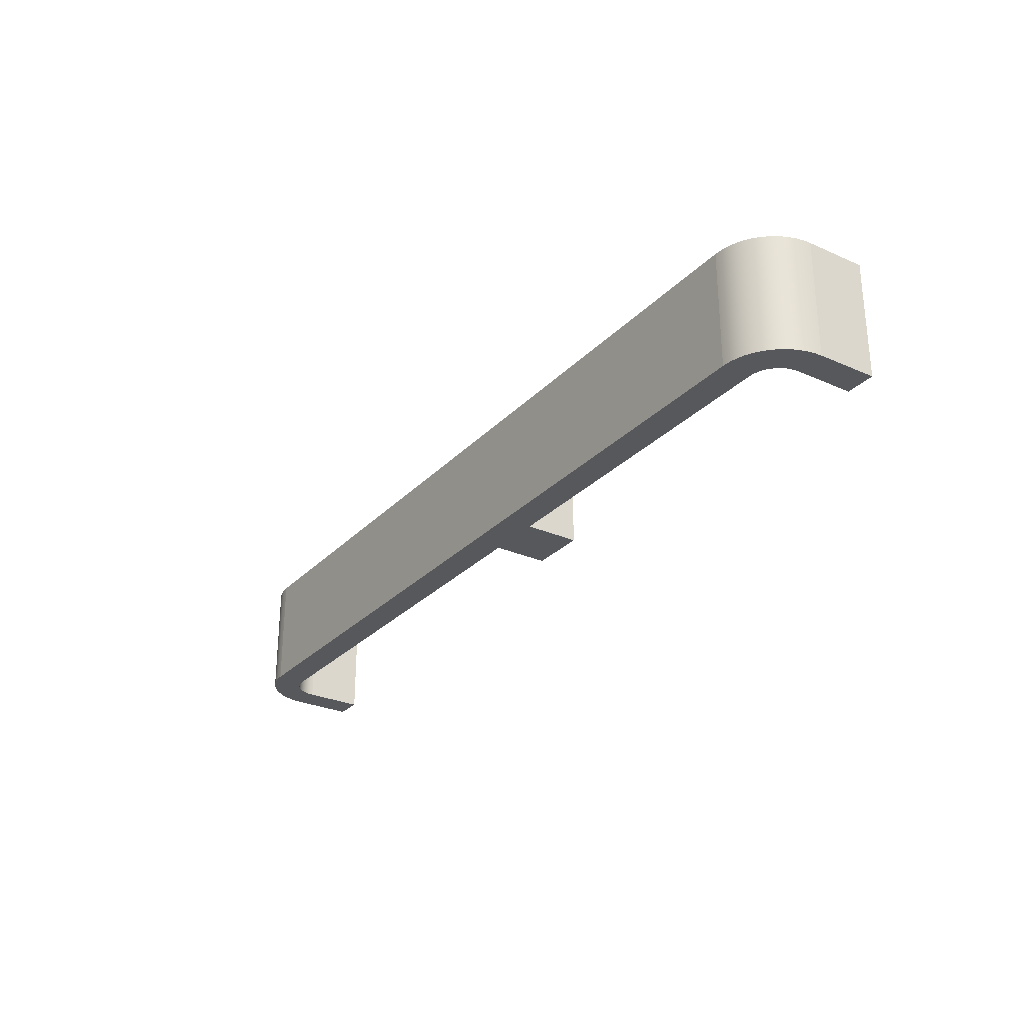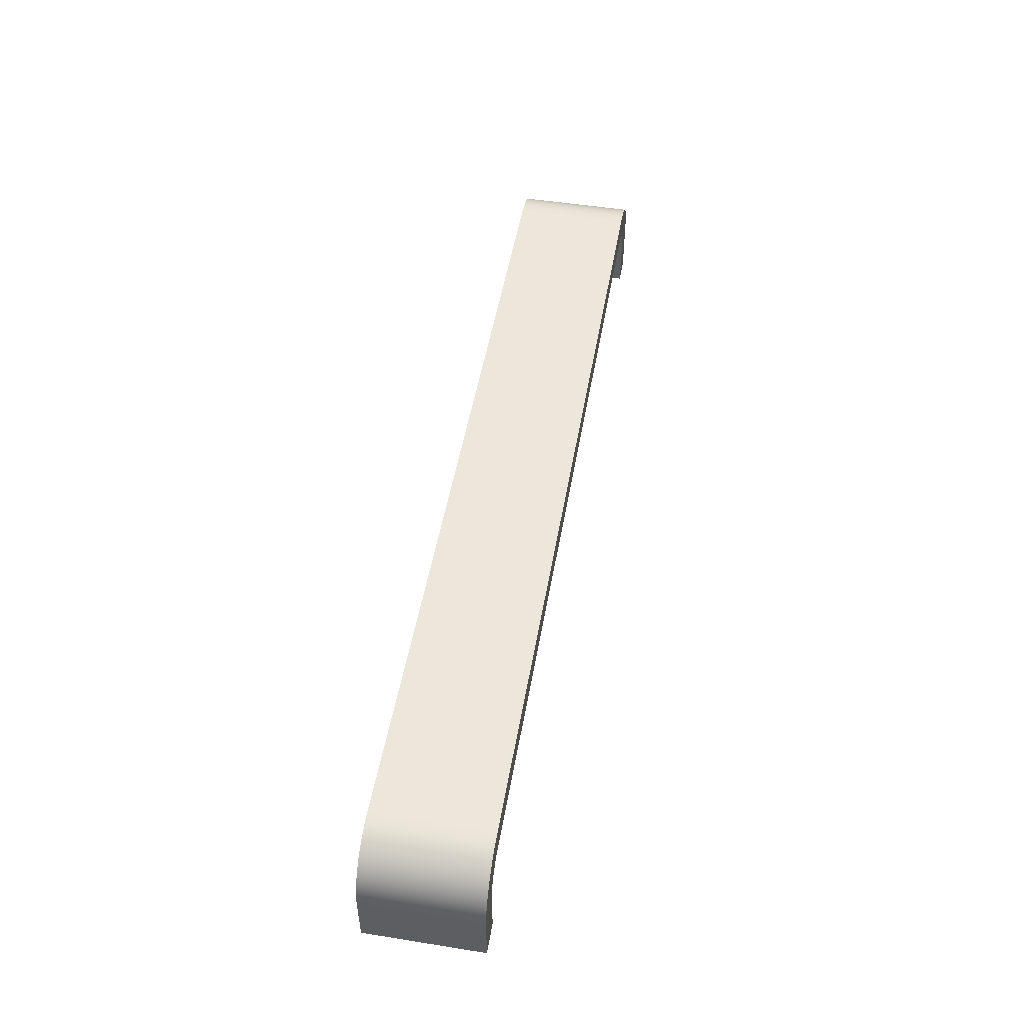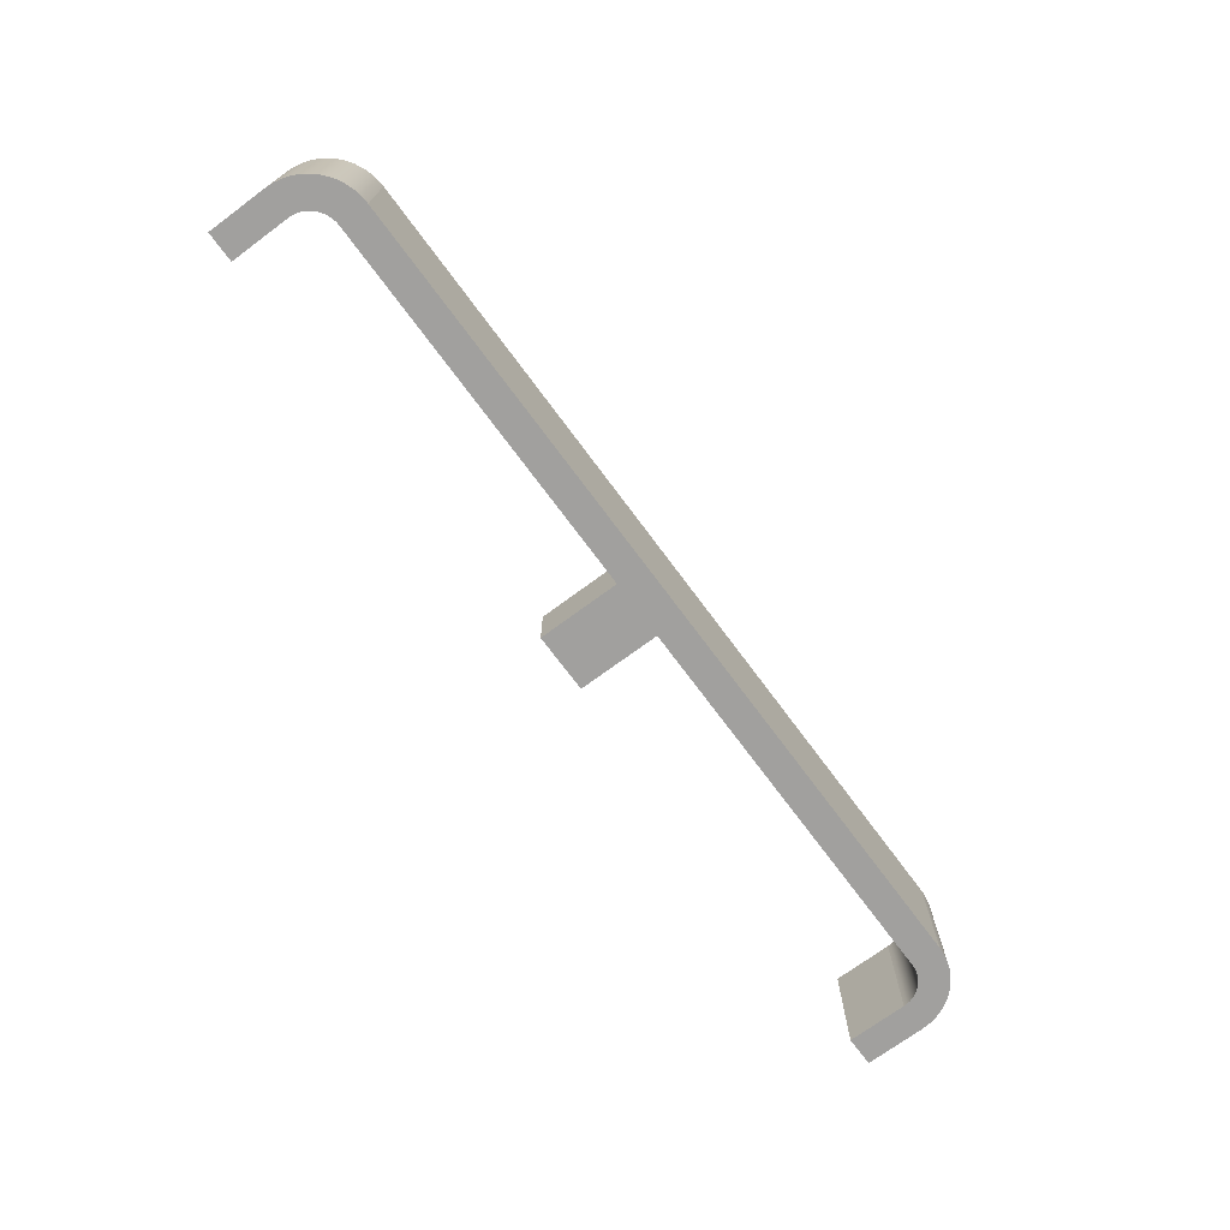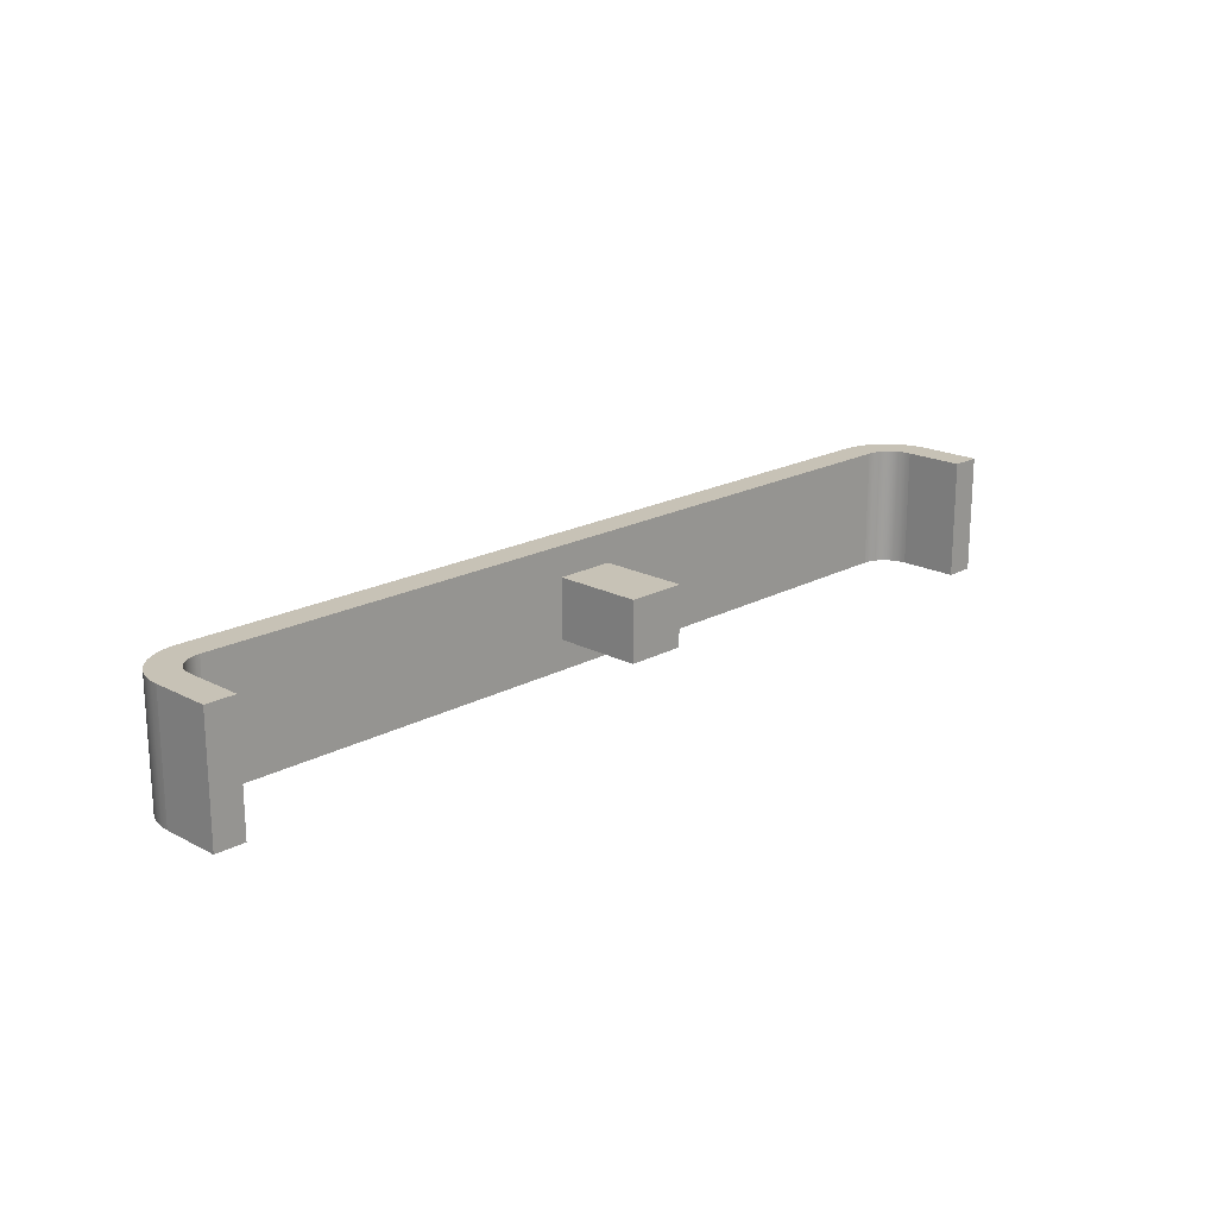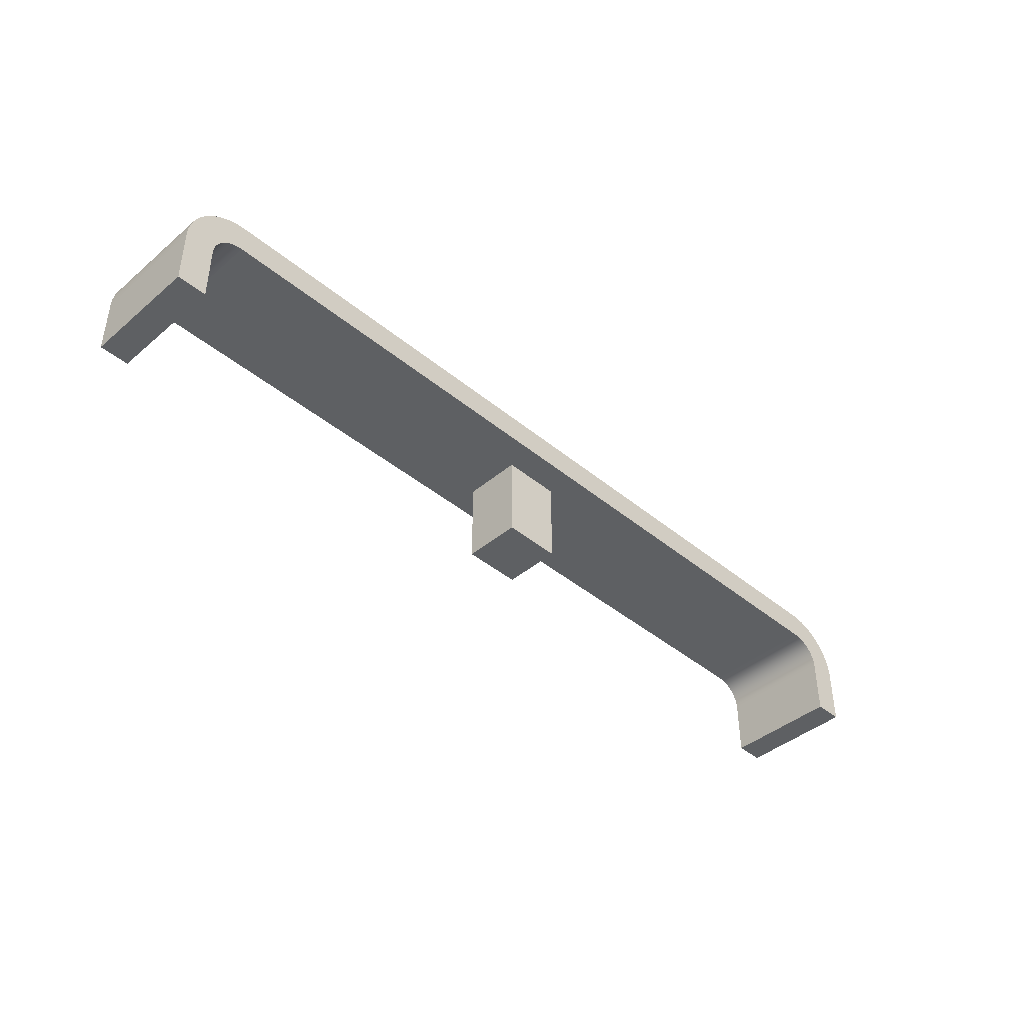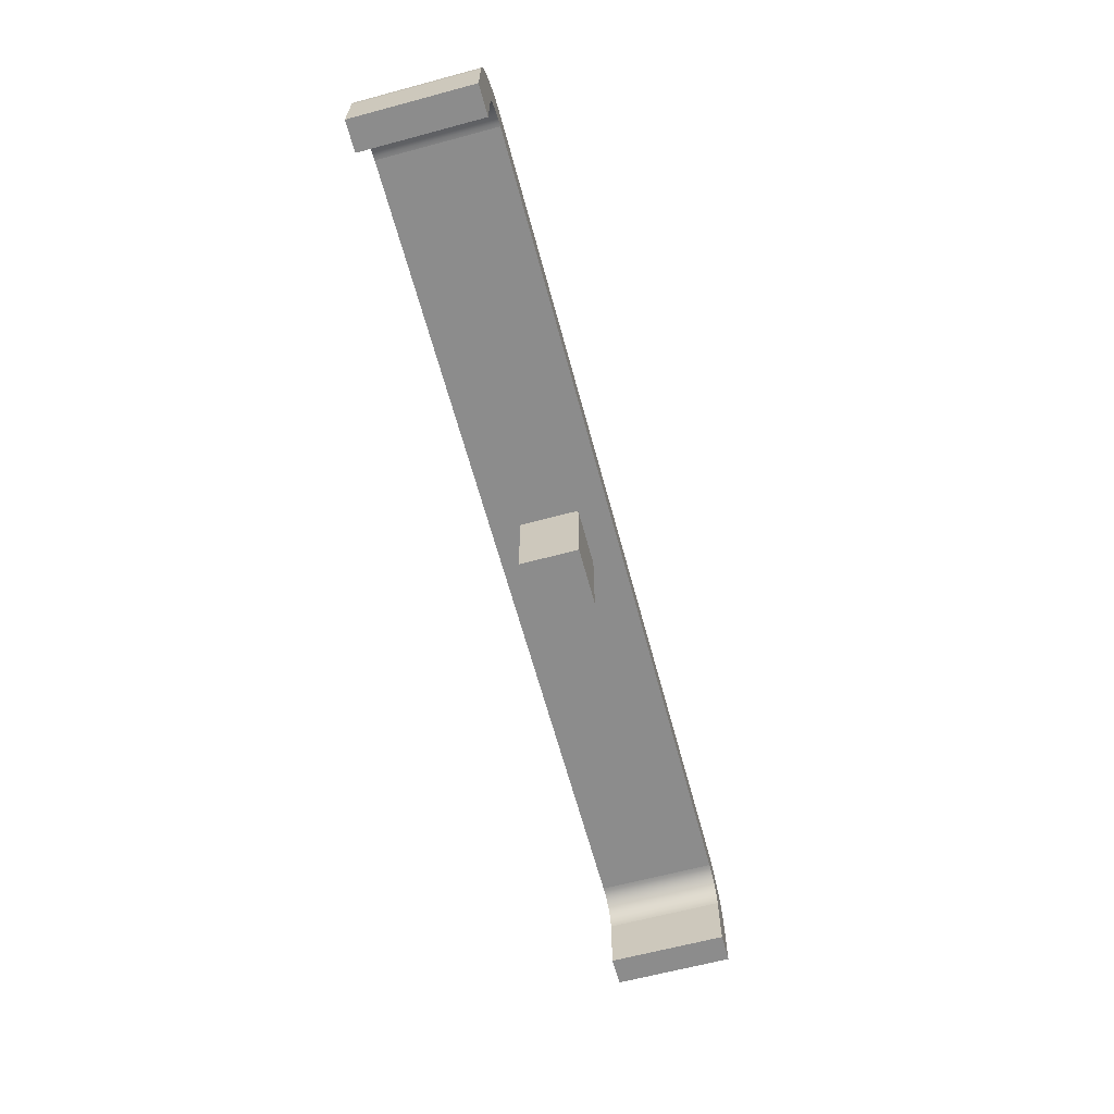
<metadata>
{"format":"obj","ext":"obj","renderer":"f3d","projection":"perspective","resolution":1024,"background":"white","views":[{"elev":-28.1,"azim":56.2,"up":"+Y"},{"elev":50.4,"azim":-80.1,"up":"+Z"},{"elev":-71.8,"azim":-53.5,"up":"+Y"},{"elev":19.2,"azim":134.5,"up":"+Y"},{"elev":-42.2,"azim":135.3,"up":"+Z"},{"elev":-64.2,"azim":105.1,"up":"+Z"}]}
</metadata>
<code>
o Component1/Component/mesh15/mesh15-geometry#mesh15-geometry
v 0.1378 0.2634 0.6138
v 0.127 0.2634 0.6355
v 0.127 0.2634 0.6138
v 0.127 0.2634 0.6542
v 0.127 0.2201 0.6138
v 0.1293 0.2634 0.6527
v 0.1269 0.2634 0.6369
v 0.127 0.2201 0.6355
v 0.1378 0.2201 0.6138
v 0.1315 0.2634 0.6508
v 0.1293 0.2201 0.6527
v 0.1266 0.2634 0.6383
v 0.1378 0.2201 0.6355
v 0.1333 0.2634 0.6487
v 0.1315 0.2201 0.6508
v 0.127 0.2201 0.6542
v 0.1261 0.2634 0.6396
v 0.1269 0.2201 0.6369
v 0.1378 0.2634 0.6355
v 0.1376 0.2201 0.6383
v 0.1349 0.2634 0.6463
v 0.1244 0.2634 0.6555
v 0.1255 0.2634 0.6409
v 0.1266 0.2201 0.6383
v 0.1333 0.2201 0.6487
v 0.1376 0.2634 0.6383
v 0.1371 0.2201 0.6411
v 0.1361 0.2634 0.6438
v 0.1244 0.2201 0.6555
v 0.1247 0.2634 0.6421
v 0.1261 0.2201 0.6396
v 0.1349 0.2201 0.6463
v 0.1371 0.2634 0.6411
v 0.1361 0.2201 0.6438
v 0.1247 0.2201 0.6421
v 0.1217 0.2634 0.6564
v 0.1238 0.2634 0.6432
v 0.1255 0.2201 0.6409
v 0.1238 0.2201 0.6432
v 0.1217 0.2201 0.6564
v 0.1227 0.2634 0.6441
v 0.1227 0.2201 0.6441
v 0.119 0.2634 0.657
v 0.1216 0.2634 0.6449
v 0.1216 0.2201 0.6449
v 0.119 0.2201 0.657
v 0.1203 0.2634 0.6455
v 0.1203 0.2201 0.6455
v 0.1161 0.2634 0.6571
v 0.1189 0.2634 0.646
v 0.1189 0.2201 0.646
v 0.1161 0.2201 0.6571
v 0.1176 0.2634 0.6462
v 0.1176 0.2201 0.6462
v 0.1161 0.2201 0.6463
v -0.1869 0.2634 0.6571
v 0.1161 0.2634 0.6463
v -0.1869 0.2201 0.6463
v -0.1869 0.2201 0.6571
v -0.1869 0.2634 0.6463
v -0.02458 0.231 0.6463
v -0.1898 0.2634 0.657
v -0.1884 0.2634 0.6462
v -0.04623 0.2526 0.6463
v -0.1884 0.2201 0.6462
v -0.04623 0.231 0.6463
v -0.1898 0.2201 0.657
v -0.1897 0.2634 0.646
v -0.02458 0.2526 0.6463
v -0.1897 0.2201 0.646
v -0.04623 0.231 0.6138
v -0.1925 0.2634 0.6564
v -0.1911 0.2634 0.6455
v -0.02458 0.2526 0.6138
v -0.02458 0.231 0.6138
v -0.1911 0.2201 0.6455
v -0.1925 0.2201 0.6564
v -0.1924 0.2634 0.6449
v -0.04623 0.2526 0.6138
v -0.1924 0.2201 0.6449
v -0.1952 0.2634 0.6555
v -0.1935 0.2634 0.6441
v -0.1935 0.2201 0.6441
v -0.1952 0.2201 0.6555
v -0.1946 0.2634 0.6432
v -0.1946 0.2201 0.6432
v -0.1978 0.2634 0.6542
v -0.1955 0.2634 0.6421
v -0.1955 0.2201 0.6421
v -0.1978 0.2201 0.6542
v -0.1977 0.2634 0.6369
v -0.1963 0.2634 0.6409
v -0.1963 0.2201 0.6409
v -0.1977 0.2201 0.6369
v -0.2001 0.2634 0.6527
v -0.1978 0.2634 0.6355
v -0.1974 0.2634 0.6383
v -0.1969 0.2634 0.6396
v -0.1969 0.2201 0.6396
v -0.1978 0.2201 0.6355
v -0.1974 0.2201 0.6383
v -0.2001 0.2201 0.6527
v -0.1978 0.2634 0.6138
v -0.1978 0.2201 0.6138
v -0.2023 0.2634 0.6508
v -0.2023 0.2201 0.6508
v -0.2041 0.2634 0.6487
v -0.2086 0.2201 0.6138
v -0.2041 0.2201 0.6487
v -0.2057 0.2634 0.6463
v -0.2086 0.2634 0.6138
v -0.2084 0.2201 0.6383
v -0.2057 0.2201 0.6463
v -0.2069 0.2634 0.6438
v -0.2086 0.2634 0.6355
v -0.2086 0.2201 0.6355
v -0.2079 0.2201 0.6411
v -0.2069 0.2201 0.6438
v -0.2079 0.2634 0.6411
v -0.2084 0.2634 0.6383
f 1 2 3
f 2 1 4
f 3 2 1
f 4 1 2
f 2 5 3
f 3 5 2
f 5 1 3
f 3 1 5
f 4 1 6
f 6 1 4
f 4 7 2
f 2 7 4
f 5 2 8
f 8 2 5
f 1 5 9
f 9 5 1
f 6 1 10
f 10 1 6
f 11 4 6
f 6 4 11
f 4 12 7
f 7 12 4
f 7 8 2
f 2 8 7
f 8 11 5
f 5 11 8
f 5 11 9
f 9 11 5
f 13 1 9
f 9 1 13
f 10 1 14
f 14 1 10
f 15 6 10
f 10 6 15
f 4 11 16
f 16 11 4
f 6 15 11
f 11 15 6
f 4 17 12
f 12 17 4
f 12 18 7
f 7 18 12
f 8 7 18
f 18 7 8
f 8 16 11
f 11 16 8
f 9 11 15
f 15 11 9
f 1 13 19
f 19 13 1
f 9 20 13
f 13 20 9
f 14 1 21
f 21 1 14
f 14 15 10
f 10 15 14
f 16 22 4
f 4 22 16
f 4 23 17
f 17 23 4
f 17 24 12
f 12 24 17
f 18 12 24
f 24 12 18
f 18 16 8
f 8 16 18
f 9 15 25
f 25 15 9
f 20 19 13
f 13 19 20
f 26 1 19
f 19 1 26
f 9 27 20
f 20 27 9
f 21 1 28
f 28 1 21
f 21 25 14
f 14 25 21
f 15 14 25
f 25 14 15
f 22 16 29
f 29 16 22
f 22 30 4
f 4 30 22
f 4 30 23
f 23 30 4
f 23 31 17
f 17 31 23
f 24 17 31
f 31 17 24
f 24 16 18
f 18 16 24
f 9 25 32
f 32 25 9
f 19 20 26
f 26 20 19
f 33 1 26
f 26 1 33
f 9 34 27
f 27 34 9
f 27 26 20
f 20 26 27
f 28 1 33
f 33 1 28
f 28 32 21
f 21 32 28
f 25 21 32
f 32 21 25
f 35 29 16
f 16 29 35
f 29 36 22
f 22 36 29
f 22 37 30
f 30 37 22
f 30 38 23
f 23 38 30
f 31 23 38
f 38 23 31
f 31 16 24
f 24 16 31
f 9 32 34
f 34 32 9
f 26 27 33
f 33 27 26
f 34 33 27
f 27 33 34
f 33 34 28
f 28 34 33
f 32 28 34
f 34 28 32
f 39 29 35
f 35 29 39
f 35 16 38
f 38 16 35
f 36 29 40
f 40 29 36
f 36 41 22
f 22 41 36
f 22 41 37
f 37 41 22
f 37 35 30
f 30 35 37
f 38 30 35
f 35 30 38
f 38 16 31
f 31 16 38
f 42 29 39
f 39 29 42
f 35 37 39
f 39 37 35
f 42 40 29
f 29 40 42
f 40 43 36
f 36 43 40
f 36 44 41
f 41 44 36
f 42 37 41
f 41 37 42
f 37 42 39
f 39 42 37
f 45 40 42
f 42 40 45
f 43 40 46
f 46 40 43
f 43 47 36
f 36 47 43
f 36 47 44
f 44 47 36
f 45 41 44
f 44 41 45
f 41 45 42
f 42 45 41
f 48 40 45
f 45 40 48
f 48 46 40
f 40 46 48
f 46 49 43
f 43 49 46
f 43 50 47
f 47 50 43
f 48 44 47
f 47 44 48
f 44 48 45
f 45 48 44
f 51 46 48
f 48 46 51
f 49 46 52
f 52 46 49
f 49 53 43
f 43 53 49
f 43 53 50
f 50 53 43
f 51 47 50
f 50 47 51
f 47 51 48
f 48 51 47
f 54 46 51
f 51 46 54
f 55 52 46
f 46 52 55
f 52 56 49
f 49 56 52
f 49 57 53
f 53 57 49
f 54 50 53
f 53 50 54
f 50 54 51
f 51 54 50
f 55 46 54
f 54 46 55
f 58 52 55
f 55 52 58
f 56 52 59
f 59 52 56
f 56 60 49
f 49 60 56
f 49 60 57
f 57 60 49
f 55 53 57
f 57 53 55
f 53 55 54
f 54 55 53
f 58 59 52
f 52 59 58
f 55 61 58
f 58 61 55
f 59 62 56
f 56 62 59
f 56 63 60
f 60 63 56
f 60 64 57
f 57 64 60
f 61 55 57
f 57 55 61
f 65 59 58
f 58 59 65
f 66 58 61
f 61 58 66
f 62 59 67
f 67 59 62
f 62 68 56
f 56 68 62
f 56 68 63
f 63 68 56
f 65 60 63
f 63 60 65
f 60 66 64
f 64 66 60
f 69 57 64
f 64 57 69
f 61 57 69
f 69 57 61
f 70 59 65
f 65 59 70
f 60 65 58
f 58 65 60
f 58 66 60
f 60 66 58
f 61 71 66
f 66 71 61
f 70 67 59
f 59 67 70
f 67 72 62
f 62 72 67
f 62 73 68
f 68 73 62
f 70 63 68
f 68 63 70
f 63 70 65
f 65 70 63
f 71 64 66
f 66 64 71
f 64 74 69
f 69 74 64
f 74 61 69
f 69 61 74
f 71 61 75
f 75 61 71
f 76 67 70
f 70 67 76
f 72 67 77
f 77 67 72
f 72 78 62
f 62 78 72
f 62 78 73
f 73 78 62
f 76 68 73
f 73 68 76
f 68 76 70
f 70 76 68
f 64 71 79
f 79 71 64
f 74 64 79
f 79 64 74
f 61 74 75
f 75 74 61
f 74 71 75
f 75 71 74
f 80 67 76
f 76 67 80
f 80 77 67
f 67 77 80
f 77 81 72
f 72 81 77
f 72 82 78
f 78 82 72
f 80 73 78
f 78 73 80
f 73 80 76
f 76 80 73
f 71 74 79
f 79 74 71
f 83 77 80
f 80 77 83
f 81 77 84
f 84 77 81
f 81 85 72
f 72 85 81
f 72 85 82
f 82 85 72
f 83 78 82
f 82 78 83
f 78 83 80
f 80 83 78
f 86 77 83
f 83 77 86
f 86 84 77
f 77 84 86
f 84 87 81
f 81 87 84
f 81 88 85
f 85 88 81
f 86 82 85
f 85 82 86
f 82 86 83
f 83 86 82
f 89 84 86
f 86 84 89
f 87 84 90
f 90 84 87
f 87 91 81
f 81 91 87
f 81 92 88
f 88 92 81
f 88 86 85
f 85 86 88
f 93 84 89
f 89 84 93
f 86 88 89
f 89 88 86
f 94 90 84
f 84 90 94
f 90 95 87
f 87 95 90
f 87 96 91
f 91 96 87
f 81 91 97
f 97 91 81
f 81 98 92
f 92 98 81
f 92 89 88
f 88 89 92
f 99 84 93
f 93 84 99
f 89 92 93
f 93 92 89
f 100 90 94
f 94 90 100
f 94 84 101
f 101 84 94
f 95 90 102
f 102 90 95
f 95 103 87
f 87 103 95
f 87 103 96
f 96 103 87
f 96 94 91
f 91 94 96
f 91 101 97
f 97 101 91
f 81 97 98
f 98 97 81
f 98 93 92
f 92 93 98
f 101 84 99
f 99 84 101
f 93 98 99
f 99 98 93
f 104 90 100
f 100 90 104
f 94 96 100
f 100 96 94
f 101 91 94
f 94 91 101
f 104 102 90
f 90 102 104
f 102 105 95
f 95 105 102
f 105 103 95
f 95 103 105
f 103 100 96
f 96 100 103
f 99 97 101
f 101 97 99
f 97 99 98
f 98 99 97
f 100 103 104
f 104 103 100
f 104 106 102
f 102 106 104
f 105 102 106
f 106 102 105
f 107 103 105
f 105 103 107
f 103 108 104
f 104 108 103
f 104 109 106
f 106 109 104
f 109 105 106
f 106 105 109
f 110 103 107
f 107 103 110
f 105 109 107
f 107 109 105
f 108 103 111
f 111 103 108
f 108 112 104
f 104 112 108
f 104 113 109
f 109 113 104
f 114 103 110
f 110 103 114
f 107 113 110
f 110 113 107
f 113 107 109
f 109 107 113
f 103 115 111
f 111 115 103
f 115 108 111
f 111 108 115
f 112 108 116
f 116 108 112
f 104 112 117
f 117 112 104
f 104 118 113
f 113 118 104
f 119 103 114
f 114 103 119
f 110 118 114
f 114 118 110
f 118 110 113
f 113 110 118
f 115 103 120
f 120 103 115
f 108 115 116
f 116 115 108
f 116 120 112
f 112 120 116
f 112 119 117
f 117 119 112
f 104 117 118
f 118 117 104
f 120 103 119
f 119 103 120
f 114 117 119
f 119 117 114
f 117 114 118
f 118 114 117
f 120 116 115
f 115 116 120
f 119 112 120
f 120 112 119

</code>
